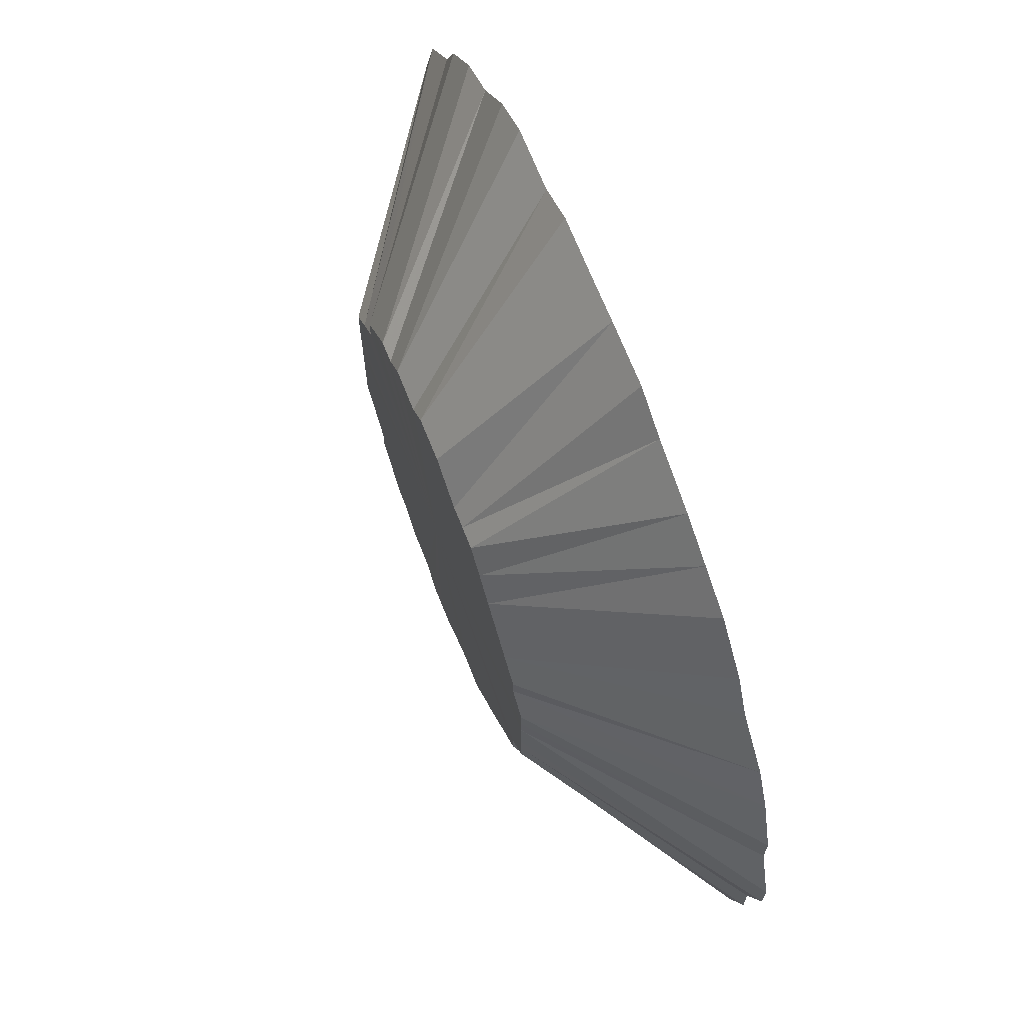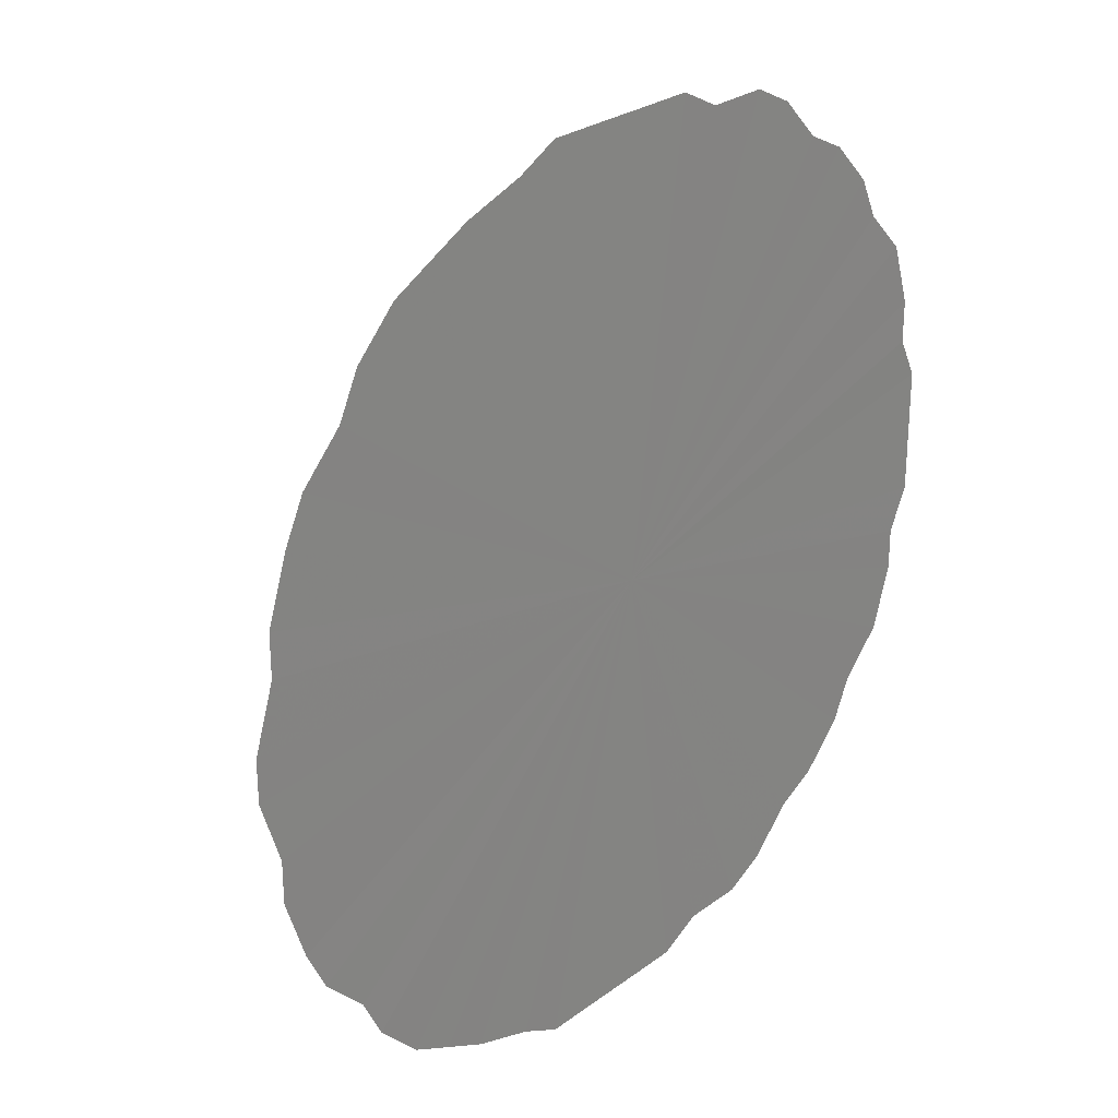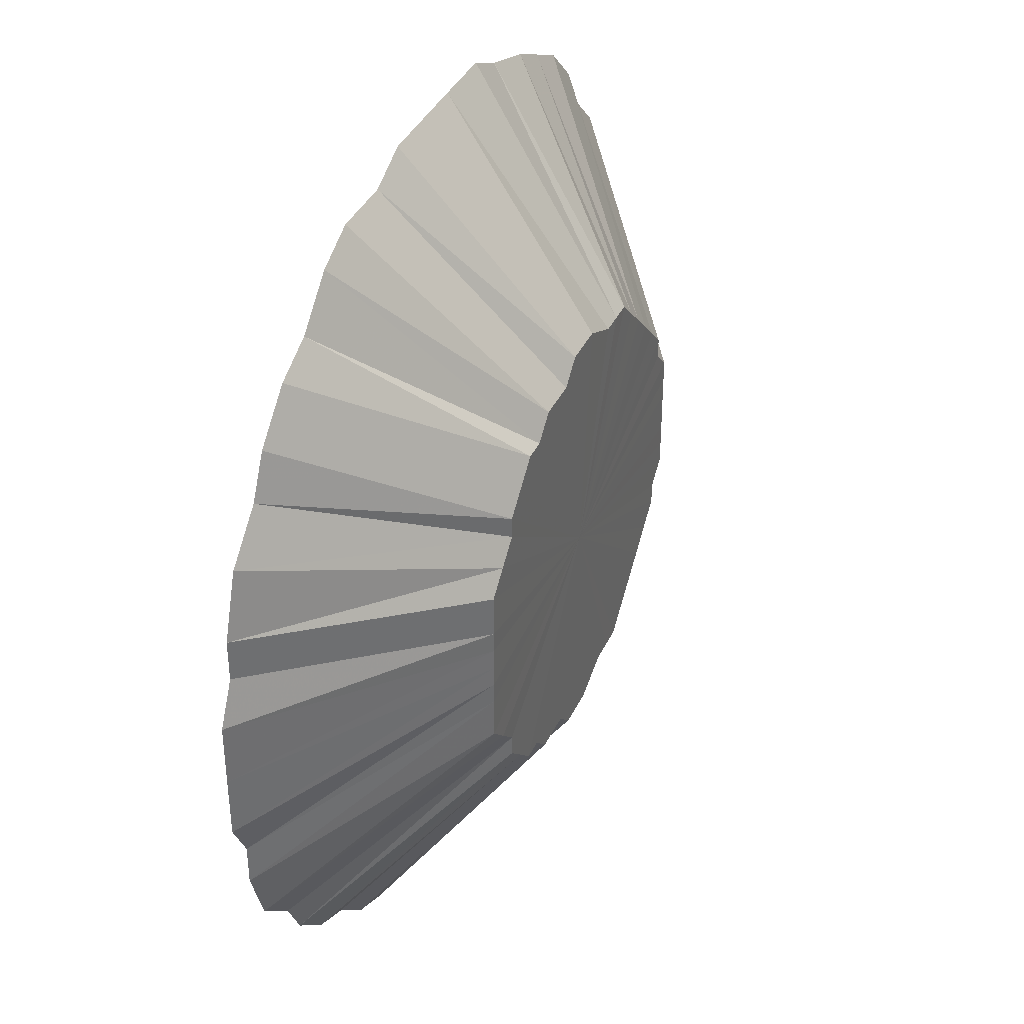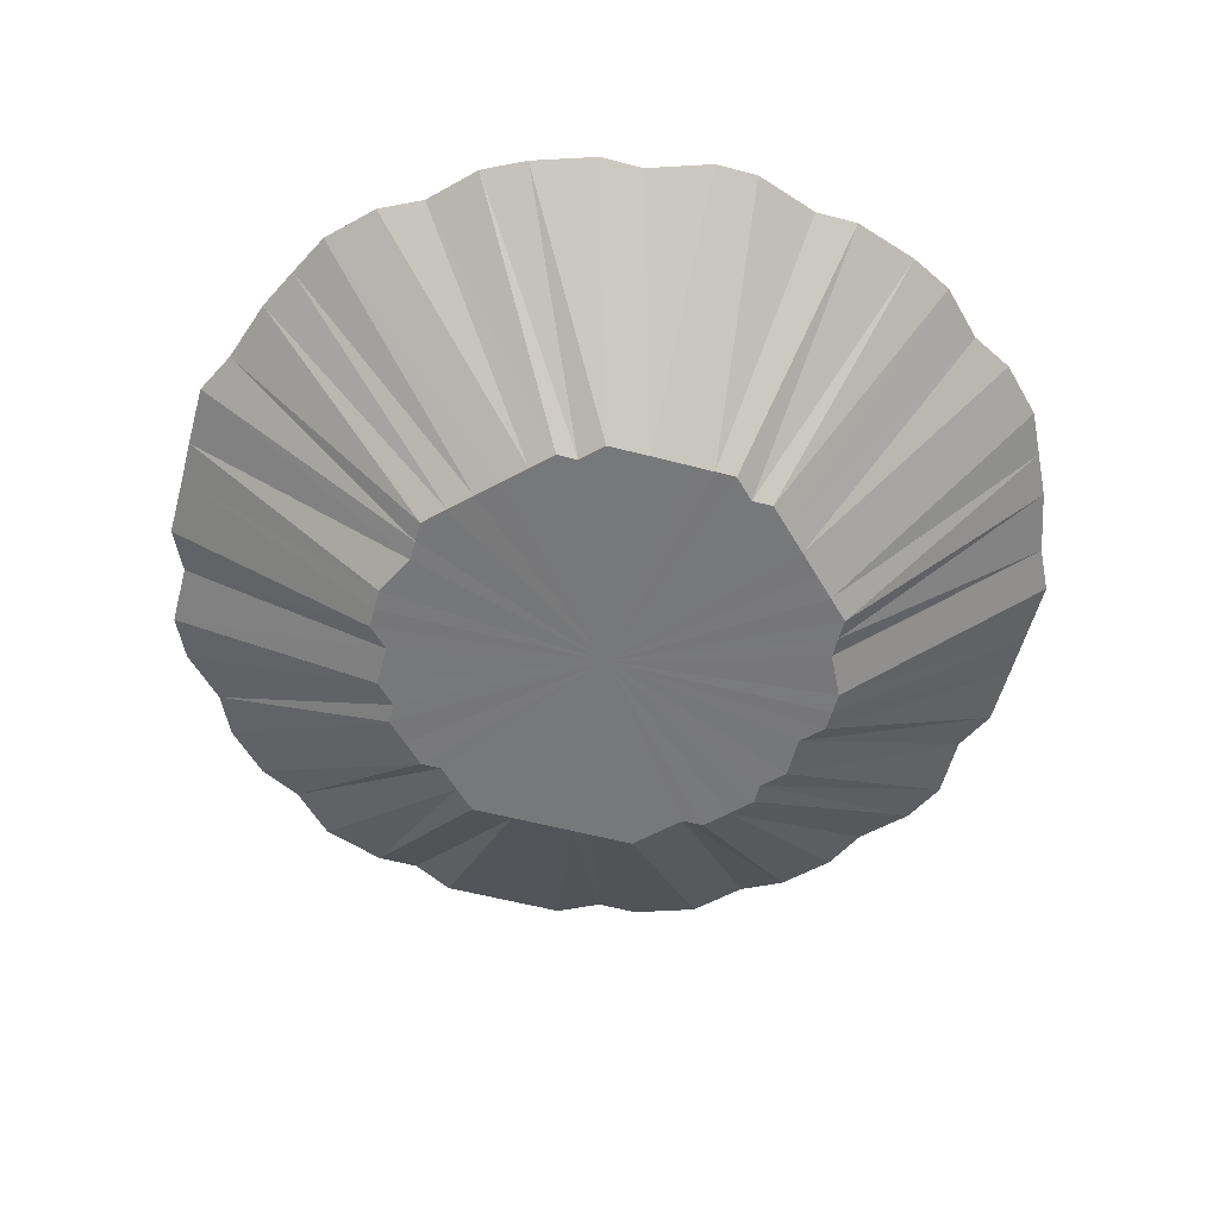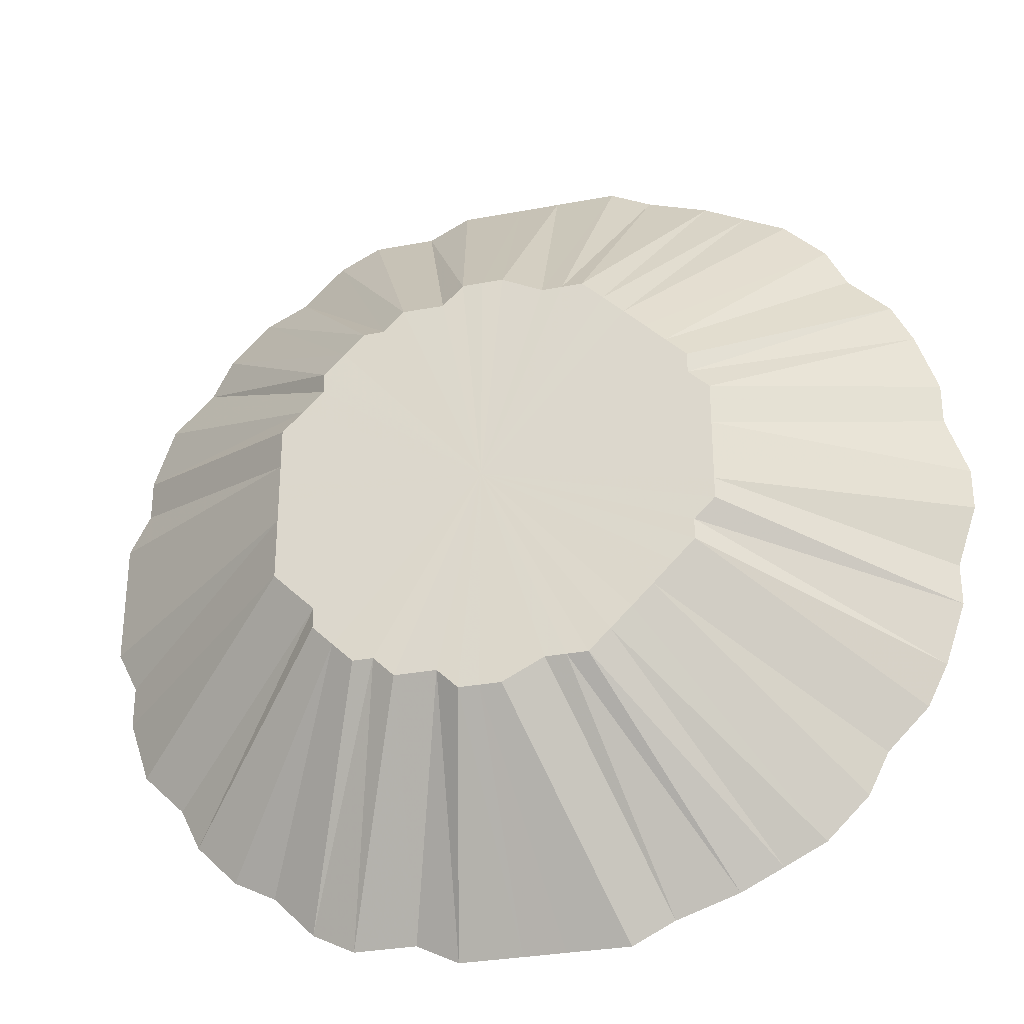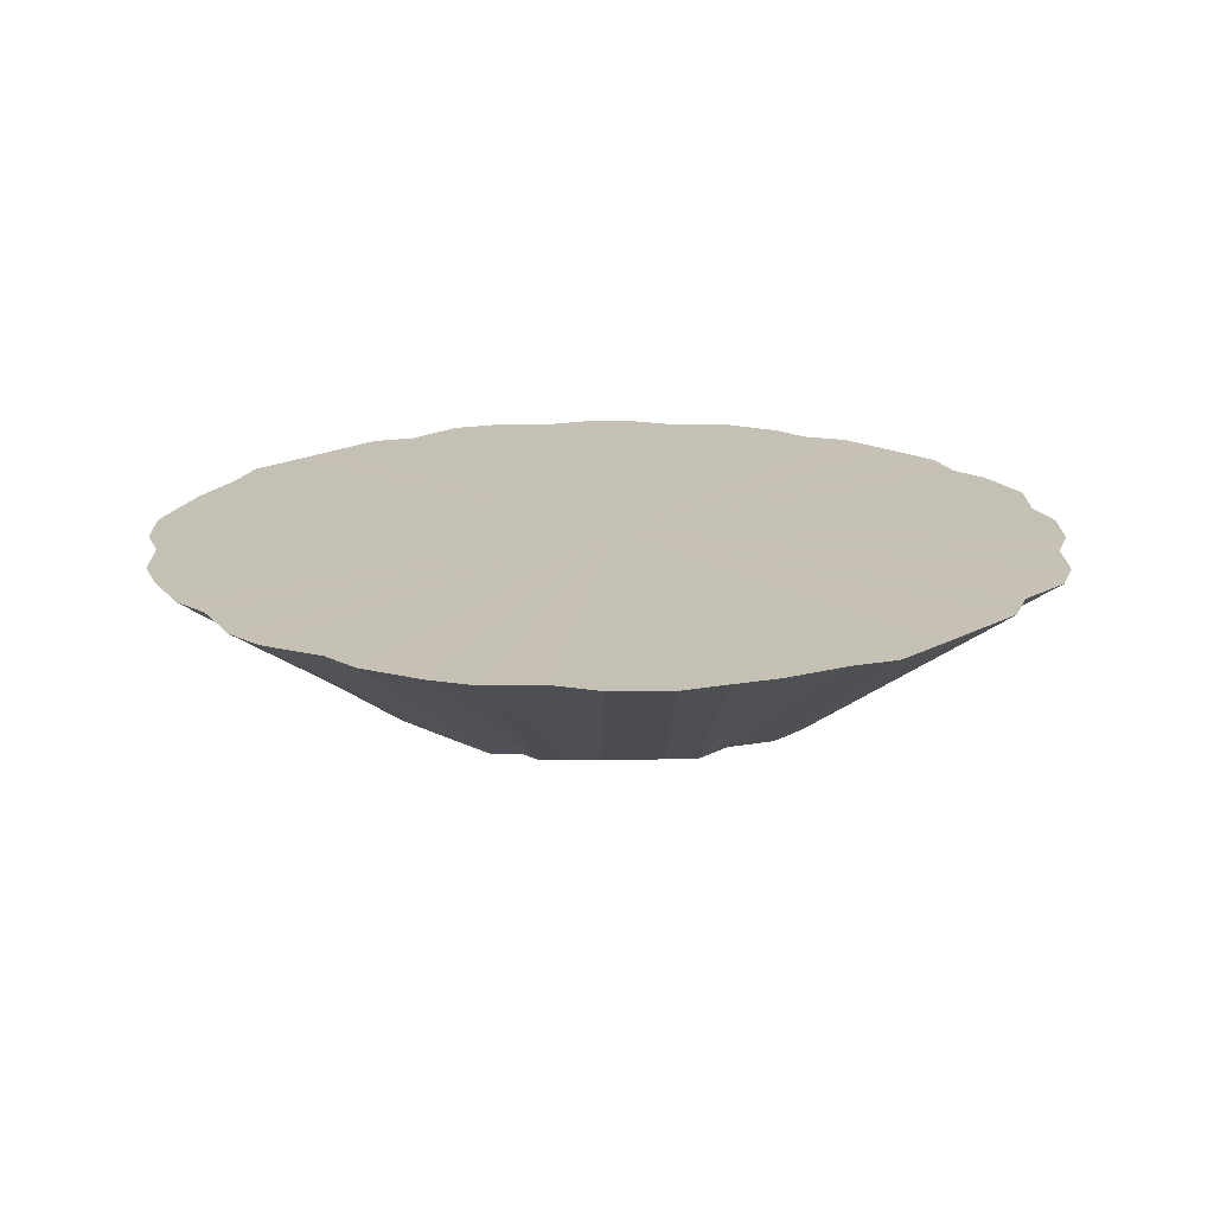
<metadata>
{"format":"obj","ext":"obj","renderer":"f3d","projection":"perspective","resolution":1024,"background":"white","views":[{"elev":68.7,"azim":-111.6,"up":"+Y"},{"elev":26.8,"azim":-48.9,"up":"+Y"},{"elev":38.5,"azim":113.5,"up":"+Y"},{"elev":-57.4,"azim":-105.2,"up":"+Z"},{"elev":-30.9,"azim":-164.8,"up":"+Y"},{"elev":18.4,"azim":-45.7,"up":"+Z"}]}
</metadata>
<code>
o 25986
v 2246 1880 24.69
v 2246 1880 24.69
v 2246 1880 24.76
v 2246 1880 24.76
v 2246 1880 24.76
v 2246 1880 24.76
v 2246 1880 24.69
v 2246 1880 24.69
v 2246 1880 24.76
v 2246 1880 24.76
v 2246 1880 24.69
v 2246 1880 24.76
v 2246 1880 24.76
v 2246 1880 24.69
v 2246 1880 24.76
v 2246 1880 24.76
v 2246 1880 24.69
v 2246 1880 24.76
v 2246 1880 24.76
v 2246 1880 24.69
v 2246 1880 24.76
v 2246 1880 24.76
v 2246 1880 24.69
v 2246 1880 24.76
v 2246 1880 24.76
v 2246 1880 24.69
v 2246 1880 24.76
v 2246 1880 24.76
v 2246 1880 24.69
v 2246 1880 24.76
v 2246 1880 24.76
v 2246 1880 24.69
v 2246 1880 24.76
v 2246 1880 24.76
v 2246 1880 24.69
v 2246 1880 24.76
v 2246 1880 24.76
v 2246 1880 24.69
v 2246 1880 24.76
v 2246 1880 24.76
v 2246 1880 24.69
v 2246 1880 24.76
v 2246 1880 24.76
v 2246 1880 24.69
v 2246 1880 24.76
v 2246 1880 24.76
v 2246 1880 24.69
v 2246 1880 24.76
v 2246 1880 24.76
v 2246 1880 24.69
v 2246 1880 24.76
v 2246 1880 24.76
v 2246 1880 24.69
v 2246 1880 24.76
v 2246 1880 24.76
v 2246 1880 24.69
v 2246 1880 24.76
v 2246 1880 24.76
v 2246 1880 24.69
v 2246 1880 24.76
v 2246 1880 24.76
v 2246 1880 24.69
v 2246 1880 24.76
v 2246 1880 24.76
v 2246 1880 24.69
v 2246 1880 24.76
v 2246 1880 24.76
v 2246 1880 24.69
v 2246 1880 24.76
v 2246 1880 24.76
v 2246 1880 24.69
v 2246 1880 24.76
v 2246 1880 24.76
v 2246 1880 24.69
v 2246 1880 24.76
v 2246 1880 24.76
v 2246 1880 24.69
v 2246 1880 24.76
v 2246 1880 24.76
v 2246 1880 24.69
v 2246 1880 24.76
v 2246 1880 24.76
v 2246 1880 24.69
v 2246 1880 24.76
v 2246 1880 24.76
v 2246 1880 24.69
v 2246 1880 24.76
v 2246 1880 24.76
v 2246 1880 24.69
v 2246 1880 24.76
v 2246 1880 24.76
v 2246 1880 24.69
v 2246 1880 24.76
v 2246 1880 24.76
v 2246 1880 24.69
v 2246 1880 24.76
v 2246 1880 24.76
v 2246 1880 24.69
v 2246 1880 24.76
v 2246 1880 24.76
v 2246 1880 24.69
v 2246 1880 24.76
v 2246 1880 24.76
v 2246 1880 24.69
v 2246 1880 24.76
v 2246 1880 24.76
v 2246 1880 24.69
v 2246 1880 24.76
v 2246 1880 24.76
v 2246 1880 24.69
v 2246 1880 24.76
v 2246 1880 24.76
v 2246 1880 24.69
v 2246 1880 24.76
v 2246 1880 24.76
v 2246 1880 24.69
v 2246 1880 24.76
v 2246 1880 24.76
v 2246 1880 24.69
v 2246 1880 24.76
v 2246 1880 24.76
v 2246 1880 24.69
v 2246 1880 24.76
v 2246 1880 24.76
v 2246 1880 24.69
v 2246 1880 24.76
v 2246 1880 24.76
v 2246 1880 24.69
v 2246 1880 24.76
v 2246 1880 24.76
v 2246 1880 24.69
v 2246 1880 24.76
v 2246 1880 24.76
v 2246 1880 24.69
v 2246 1880 24.76
v 2246 1880 24.76
v 2246 1880 24.69
v 2246 1880 24.76
v 2246 1880 24.76
v 2246 1880 24.69
v 2246 1880 24.76
v 2246 1880 24.76
v 2246 1880 24.69
v 2246 1880 24.76
v 2246 1880 24.76
v 2246 1880 24.69
v 2246 1880 24.76
v 2246 1880 24.76
v 2246 1880 24.69
v 2246 1880 24.76
v 2246 1880 24.76
v 2246 1880 24.69
v 2246 1880 24.76
v 2246 1880 24.76
v 2246 1880 24.69
v 2246 1880 24.76
v 2246 1880 24.76
v 2246 1880 24.69
v 2246 1880 24.76
v 2246 1880 24.76
v 2246 1880 24.76
v 2246 1880 24.76
v 2246 1880 24.76
v 2246 1880 24.76
v 2246 1880 24.76
v 2246 1880 24.76
v 2246 1880 24.76
v 2246 1880 24.76
v 2246 1880 24.76
v 2246 1880 24.76
v 2246 1880 24.76
v 2246 1880 24.76
v 2246 1880 24.76
v 2246 1880 24.76
v 2246 1880 24.76
v 2246 1880 24.76
v 2246 1880 24.76
v 2246 1880 24.76
v 2246 1880 24.76
v 2246 1880 24.76
v 2246 1880 24.76
v 2246 1880 24.76
v 2246 1880 24.76
v 2246 1880 24.76
v 2246 1880 24.76
v 2246 1880 24.76
v 2246 1880 24.76
v 2246 1880 24.76
v 2246 1880 24.76
v 2246 1880 24.76
v 2246 1880 24.76
v 2246 1880 24.76
v 2246 1880 24.76
v 2246 1880 24.76
v 2246 1880 24.76
v 2246 1880 24.76
v 2246 1880 24.76
v 2246 1880 24.76
v 2246 1880 24.76
v 2246 1880 24.76
v 2246 1880 24.76
v 2246 1880 24.76
v 2246 1880 24.76
v 2246 1880 24.76
v 2246 1880 24.76
v 2246 1880 24.76
v 2246 1880 24.76
v 2246 1880 24.76
v 2246 1880 24.76
v 2246 1880 24.76
v 2246 1880 24.76
v 2246 1880 24.76
v 2246 1880 24.76
v 2246 1880 24.76
f 1 2 3
f 2 4 5
f 1 5 6
f 1 7 2
f 8 6 9
f 8 1 10
f 8 7 1
f 11 12 4
f 2 11 13
f 2 7 11
f 14 8 15
f 14 7 8
f 14 9 16
f 11 17 18
f 11 7 17
f 17 19 12
f 20 16 21
f 20 14 22
f 20 7 14
f 23 24 19
f 17 23 25
f 17 7 23
f 26 20 27
f 26 7 20
f 26 21 28
f 23 29 30
f 23 7 29
f 29 31 24
f 32 28 33
f 32 26 34
f 32 7 26
f 35 36 31
f 29 35 37
f 29 7 35
f 38 32 39
f 38 7 32
f 38 33 40
f 35 41 42
f 35 7 41
f 41 43 36
f 44 40 45
f 44 38 46
f 44 7 38
f 47 48 43
f 41 47 49
f 41 7 47
f 50 44 51
f 50 7 44
f 50 45 52
f 47 53 54
f 47 7 53
f 53 55 48
f 56 52 57
f 56 50 58
f 56 7 50
f 59 60 55
f 53 59 61
f 53 7 59
f 62 56 63
f 62 7 56
f 62 57 64
f 59 65 66
f 59 7 65
f 65 67 60
f 68 64 69
f 68 62 70
f 68 7 62
f 71 72 67
f 65 71 73
f 65 7 71
f 74 68 75
f 74 7 68
f 74 69 76
f 71 77 78
f 71 7 77
f 77 79 72
f 80 76 81
f 80 74 82
f 80 7 74
f 83 84 79
f 77 83 85
f 77 7 83
f 86 80 87
f 86 7 80
f 86 81 88
f 83 89 90
f 83 7 89
f 89 91 84
f 92 88 93
f 92 86 94
f 92 7 86
f 95 96 91
f 89 95 97
f 89 7 95
f 98 92 99
f 98 7 92
f 98 93 100
f 95 101 102
f 95 7 101
f 101 103 96
f 104 100 105
f 104 98 106
f 104 7 98
f 107 108 103
f 101 107 109
f 101 7 107
f 110 104 111
f 110 7 104
f 110 105 112
f 107 113 114
f 107 7 113
f 113 115 108
f 116 112 117
f 116 110 118
f 116 7 110
f 119 120 115
f 113 119 121
f 113 7 119
f 122 116 123
f 122 7 116
f 122 117 124
f 119 125 126
f 119 7 125
f 125 127 120
f 128 124 129
f 128 122 130
f 128 7 122
f 131 132 127
f 125 131 133
f 125 7 131
f 134 128 135
f 134 7 128
f 134 129 136
f 131 137 138
f 131 7 137
f 137 139 132
f 140 136 141
f 140 134 142
f 140 7 134
f 143 144 139
f 137 143 145
f 137 7 143
f 146 140 147
f 146 7 140
f 146 141 148
f 143 7 149
f 143 149 150
f 149 151 144
f 149 7 152
f 149 152 153
f 152 154 151
f 152 7 155
f 152 155 156
f 155 157 154
f 158 148 157
f 155 7 158
f 158 7 146
f 155 158 159
f 158 146 160
f 161 162 163
f 162 164 163
f 165 161 163
f 164 166 163
f 167 165 163
f 166 168 163
f 169 167 163
f 168 170 163
f 171 169 163
f 170 172 163
f 173 171 163
f 172 174 163
f 175 173 163
f 174 176 163
f 177 175 163
f 176 178 163
f 179 177 163
f 178 180 163
f 181 179 163
f 180 182 163
f 183 181 163
f 182 184 163
f 185 183 163
f 184 186 163
f 187 185 163
f 186 188 163
f 189 187 163
f 188 190 163
f 191 189 163
f 190 192 163
f 193 191 163
f 192 194 163
f 195 193 163
f 194 196 163
f 197 195 163
f 196 198 163
f 199 197 163
f 198 200 163
f 201 199 163
f 200 202 163
f 203 201 163
f 202 204 163
f 205 203 163
f 204 206 163
f 207 205 163
f 206 208 163
f 209 207 163
f 210 209 163
f 208 211 163
f 212 210 163
f 211 213 163
f 214 212 163
f 213 214 163

</code>
